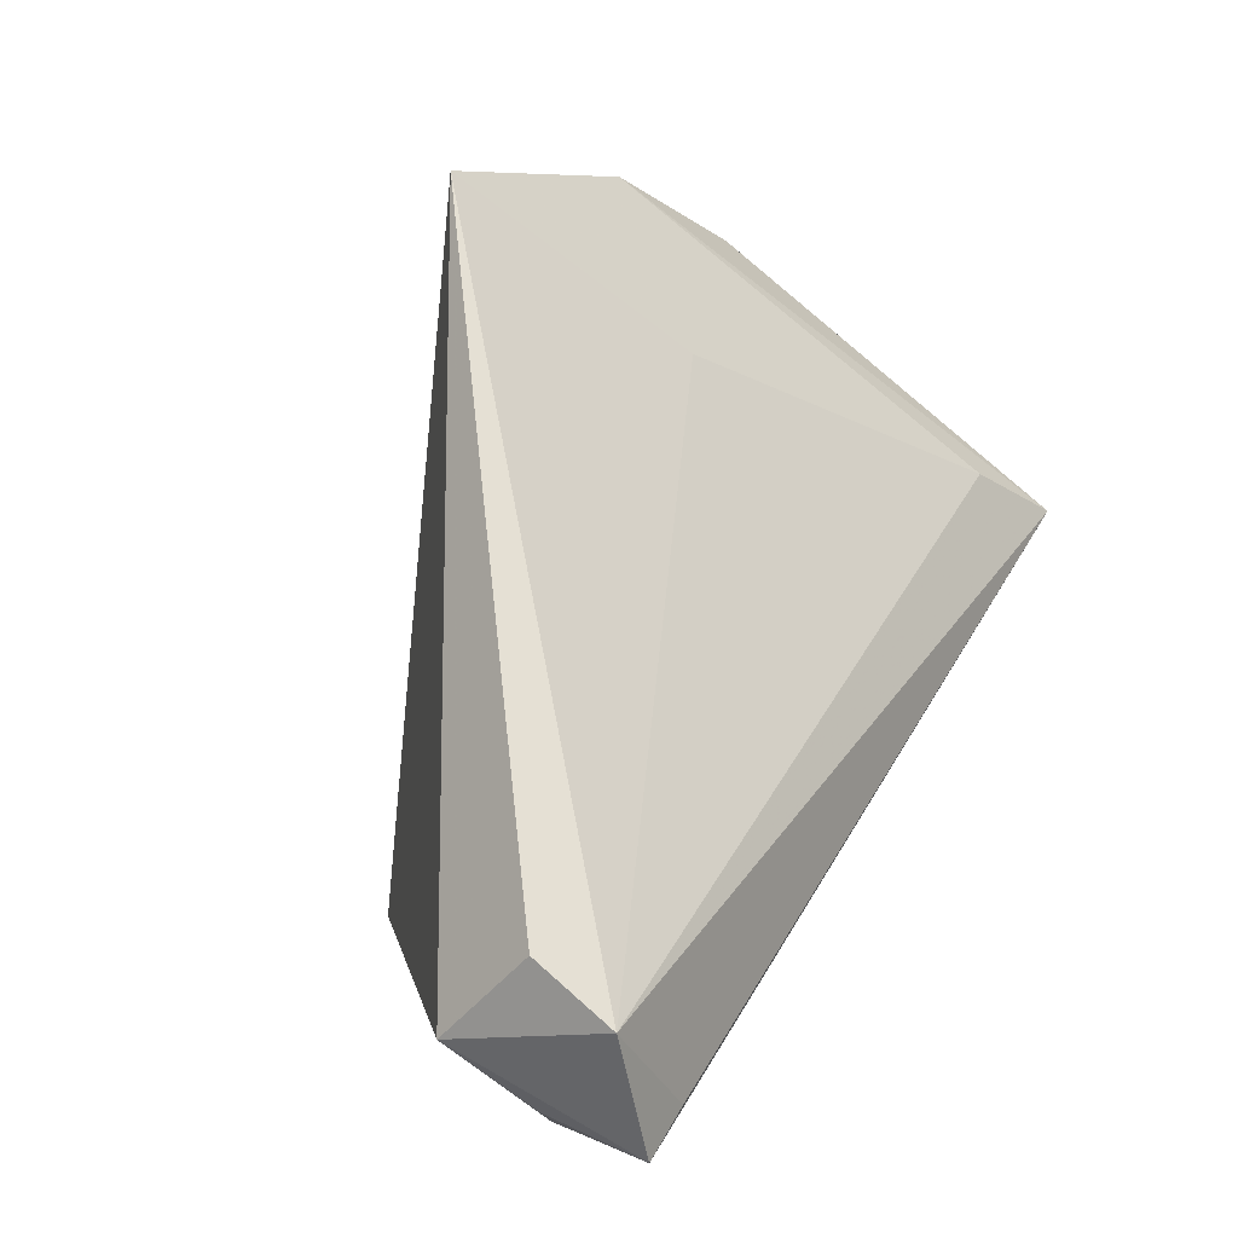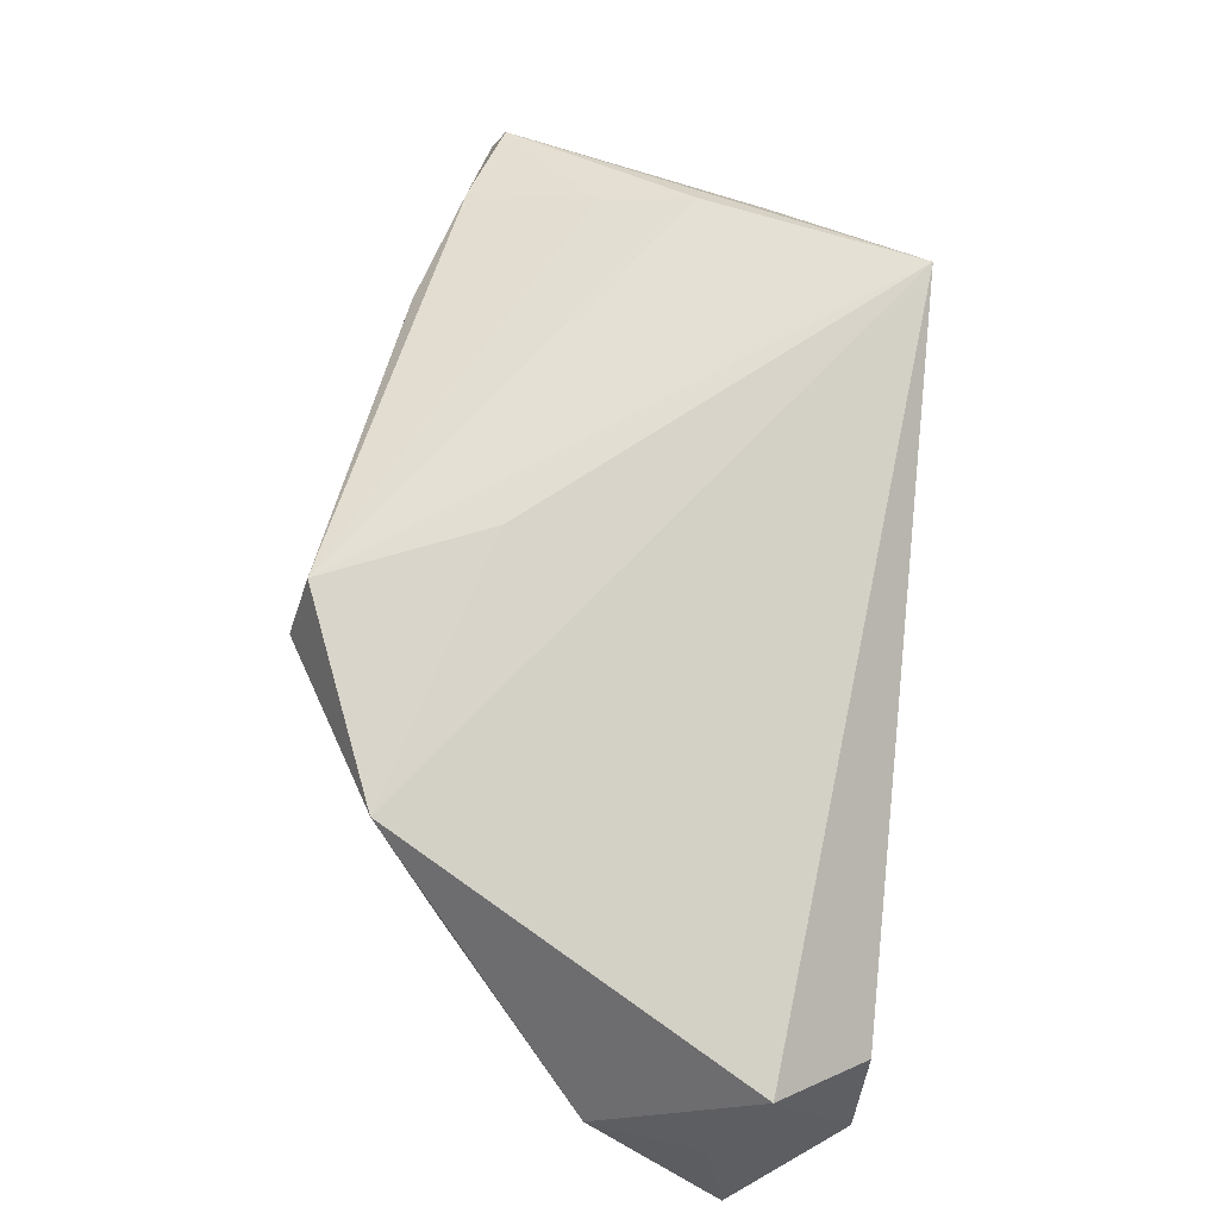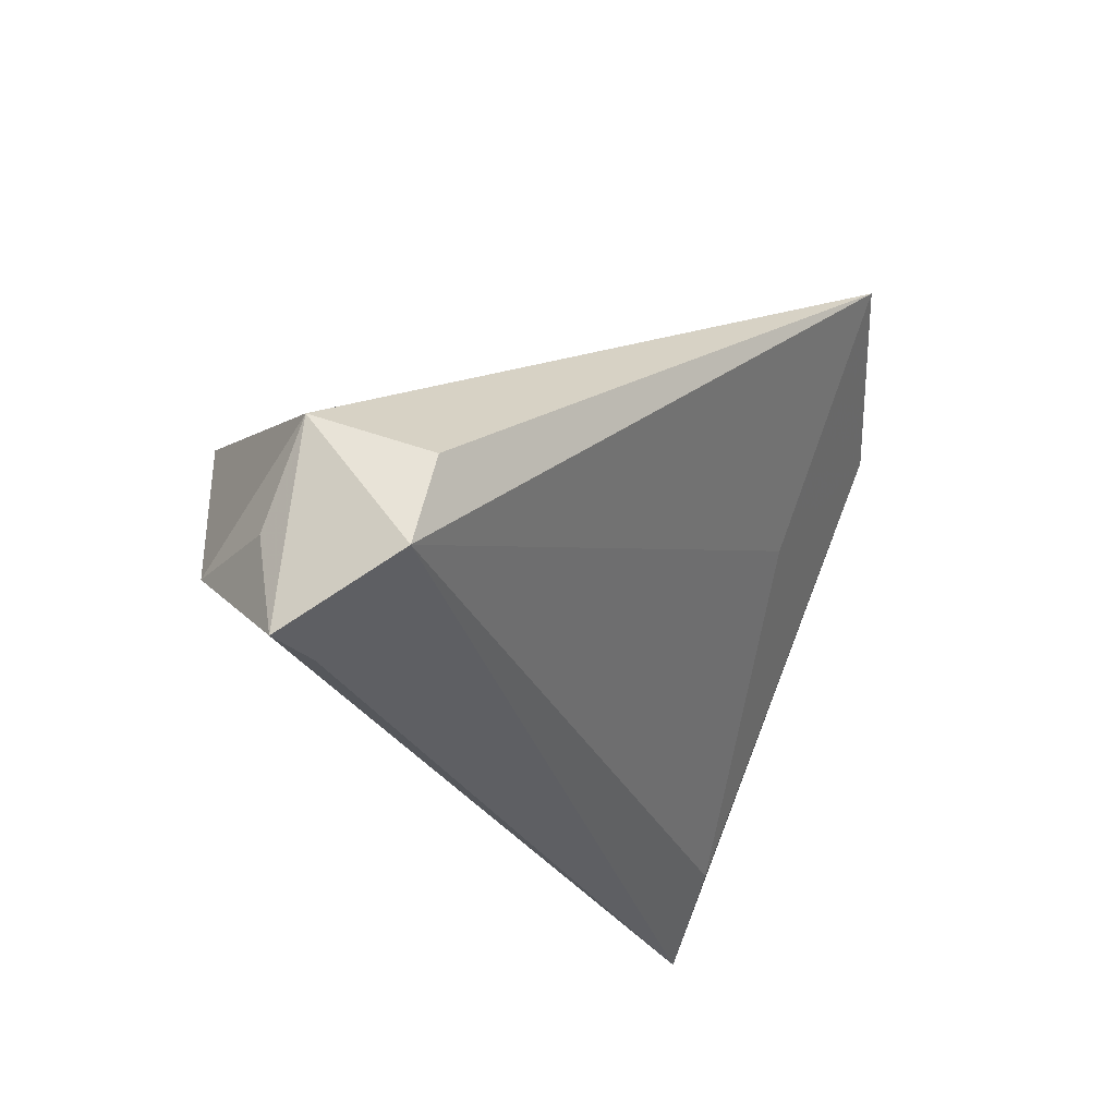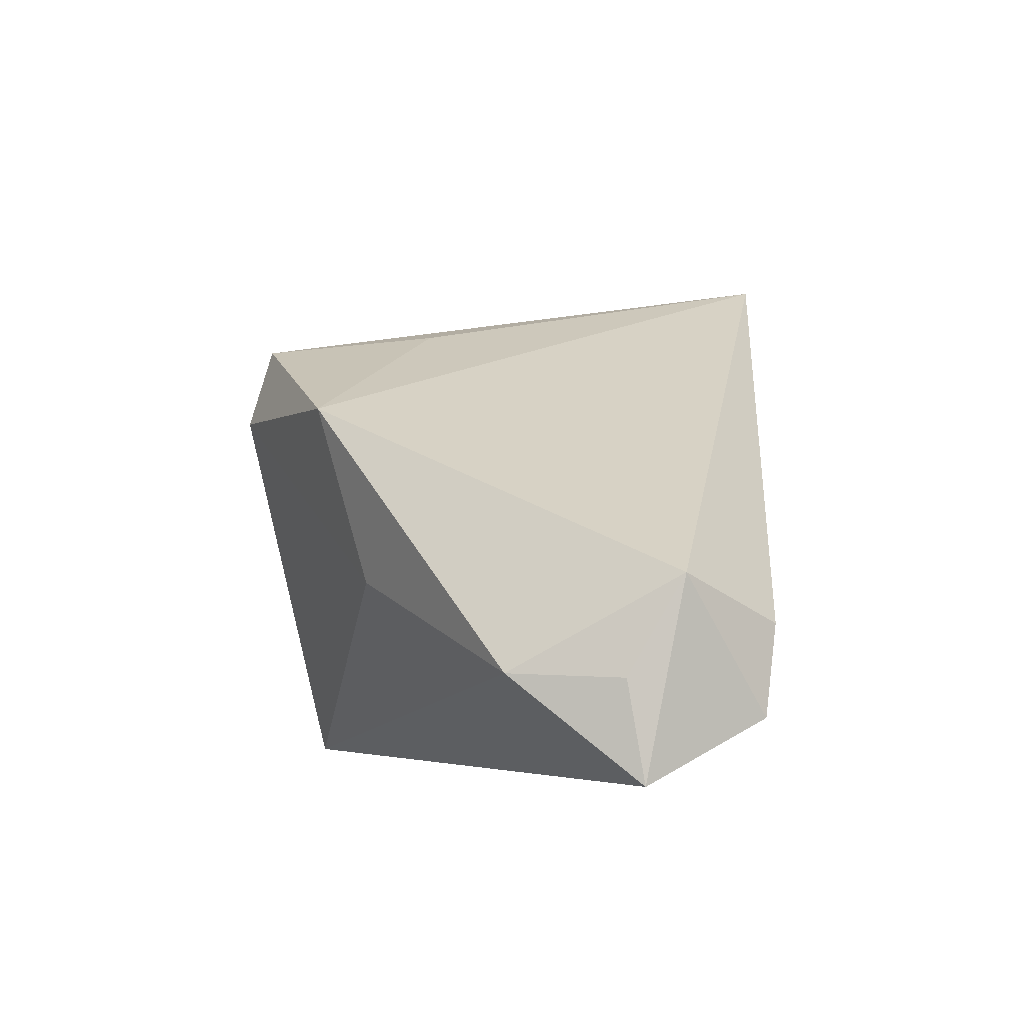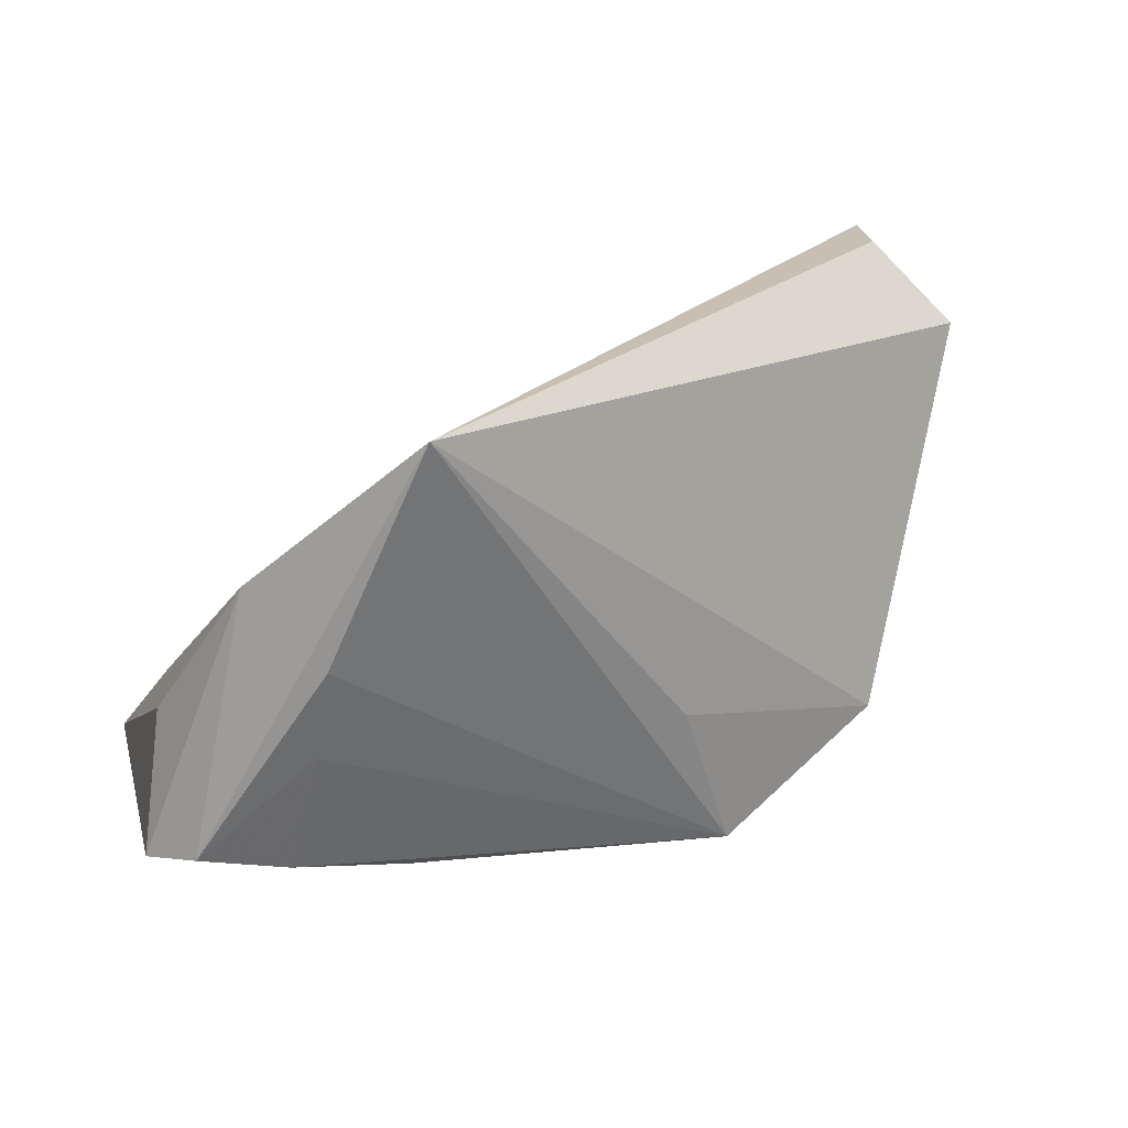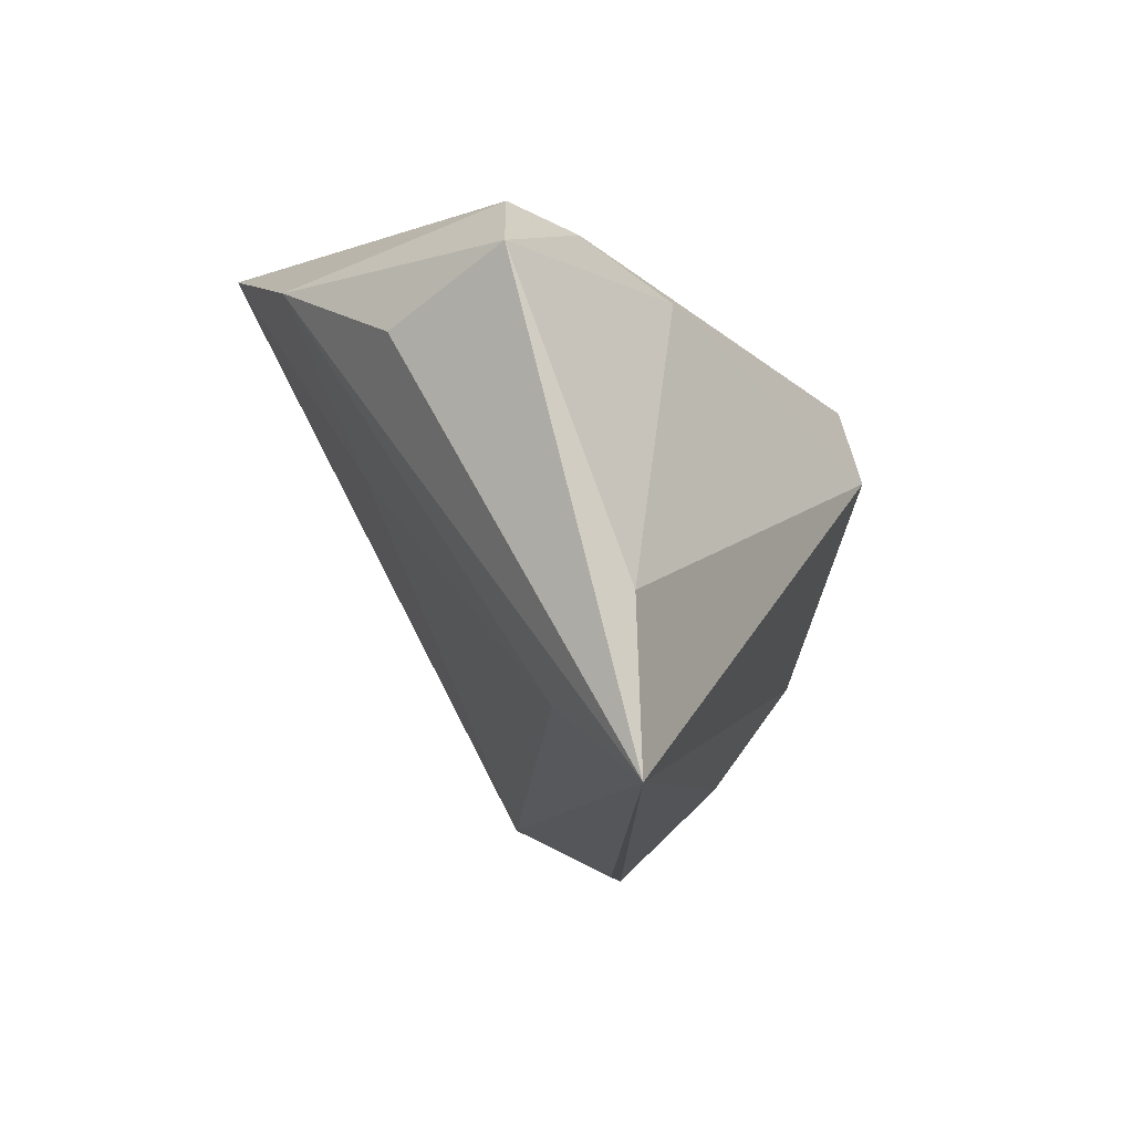
<metadata>
{"format":"obj","ext":"obj","renderer":"f3d","projection":"perspective","resolution":1024,"background":"white","views":[{"elev":66.6,"azim":-60.8,"up":"+Z"},{"elev":49.7,"azim":-84.6,"up":"+Y"},{"elev":-26.9,"azim":-42.8,"up":"+Y"},{"elev":-4.4,"azim":-86.7,"up":"+Y"},{"elev":26.1,"azim":163.8,"up":"+Z"},{"elev":-12.2,"azim":115.5,"up":"+Y"}]}
</metadata>
<code>
v 0.02089 0.03378 0.03515
v -0.03886 0.01012 -0.01697
v -0.0553 -0.03182 0.02015
v 0.02186 0.02264 -0.02098
v 0.04866 -0.03182 -0.02881
v 0.04792 0.01469 -0.001054
v 0.04306 -0.02343 -0.01697
v -0.0538 -0.02005 0.005325
v -0.04892 -0.02481 0.0331
v -0.01053 0.02275 -0.006883
v 0.04627 0.027 -0.0134
v -0.01721 0.01094 -0.02881
v 0.05108 0.02094 -0.01573
v -0.03697 -0.009745 -0.01153
v 0.03175 0.0313 0.009546
v 0.03912 0.02408 0.01705
v -0.01709 0.01992 -0.02609
v -0.0557 -0.009506 0.02451
v -0.04868 -0.03182 0.01856
v -0.05581 -0.0205 0.01823
v 0.0244 0.006747 0.01504
v 0.03295 0.02931 -0.001499
v -0.0468 -0.01465 0.03432
v 0.036 0.02634 -0.01657
v 0.04846 -0.01405 -0.02808
f 13 5 25
f 25 5 12
f 12 5 14
f 11 16 13
f 1 16 11
f 6 5 13
f 13 16 6
f 6 16 5
f 3 5 19
f 19 9 3
f 5 9 19
f 7 9 5
f 5 16 7
f 24 11 13
f 12 17 4
f 4 25 12
f 17 24 4
f 13 25 4
f 4 24 13
f 2 17 12
f 12 14 2
f 21 16 1
f 21 7 16
f 1 9 21
f 9 7 21
f 23 9 1
f 1 11 15
f 15 17 1
f 1 17 10
f 10 2 1
f 17 2 10
f 1 2 18
f 18 23 1
f 3 9 18
f 9 23 18
f 8 2 14
f 8 18 2
f 8 5 3
f 8 14 5
f 11 24 22
f 22 15 11
f 22 24 17
f 17 15 22
f 3 18 20
f 20 8 3
f 18 8 20

</code>
